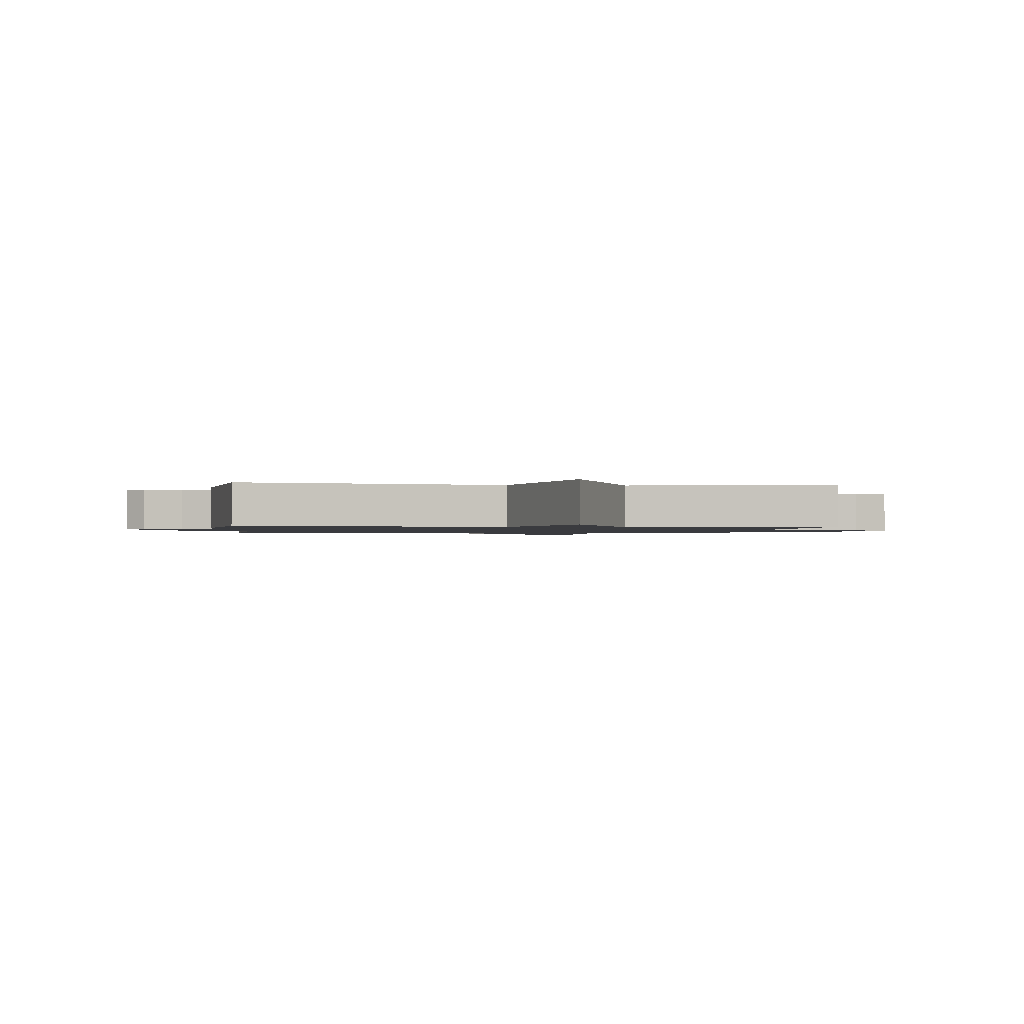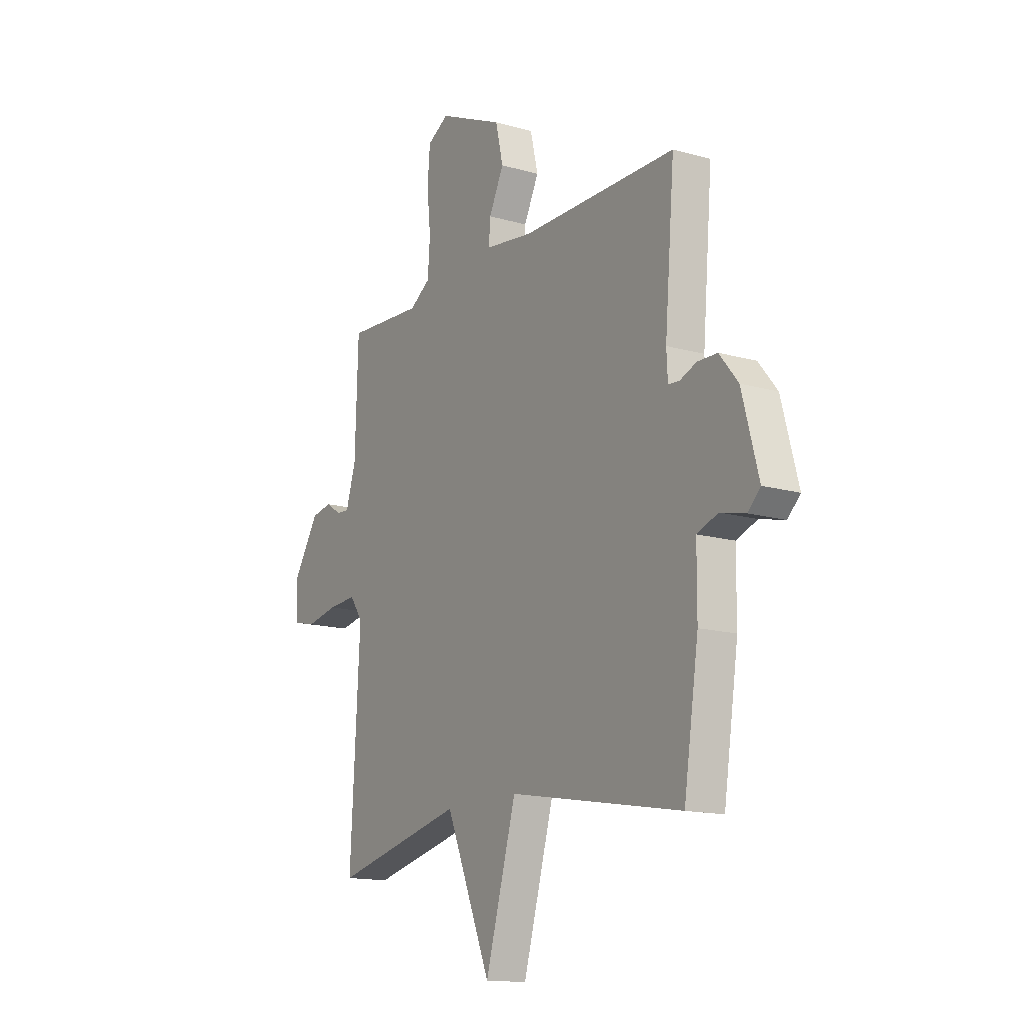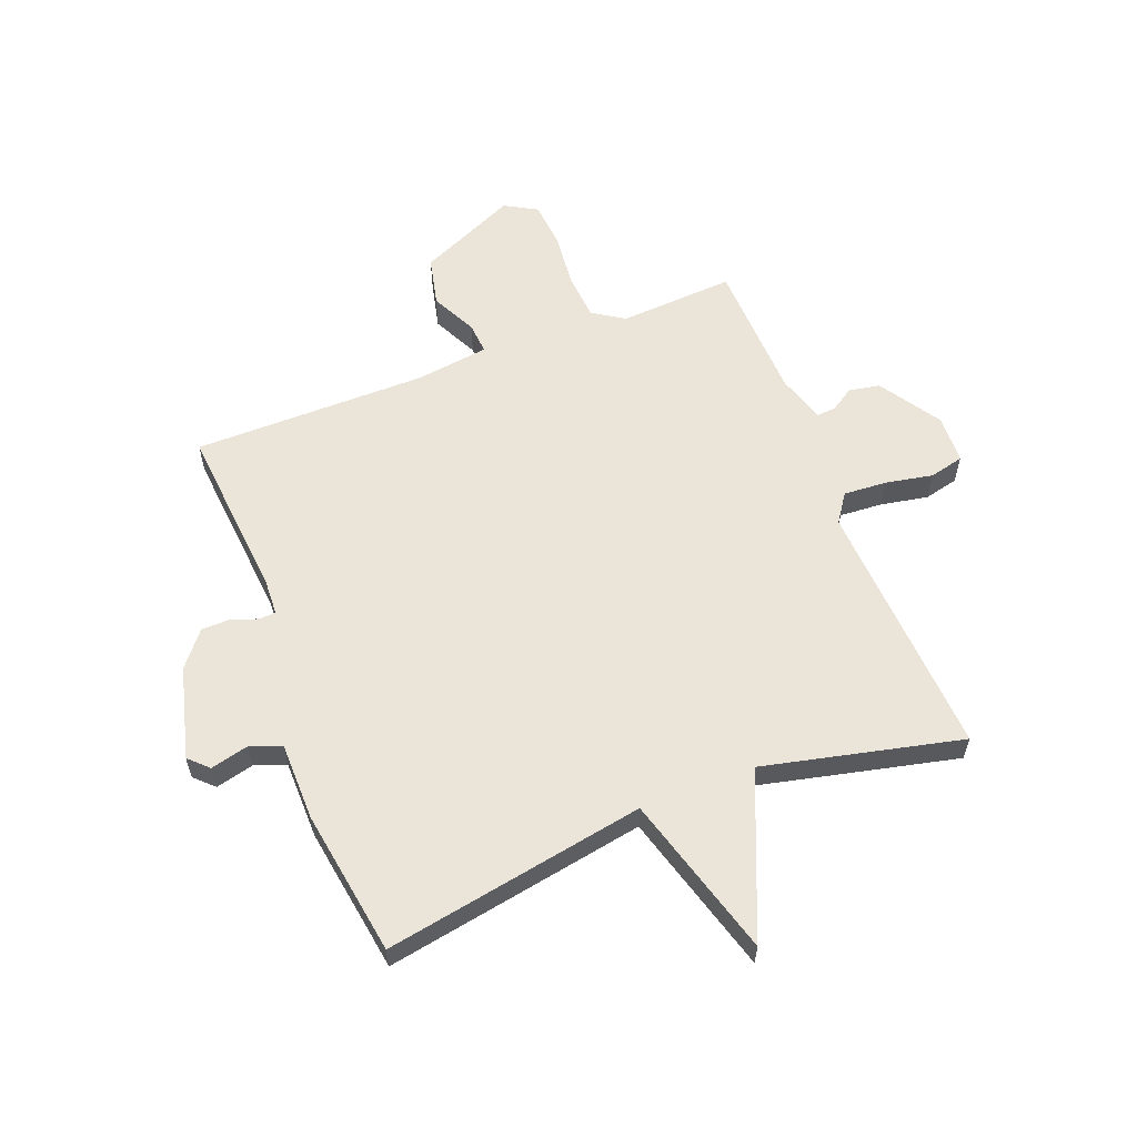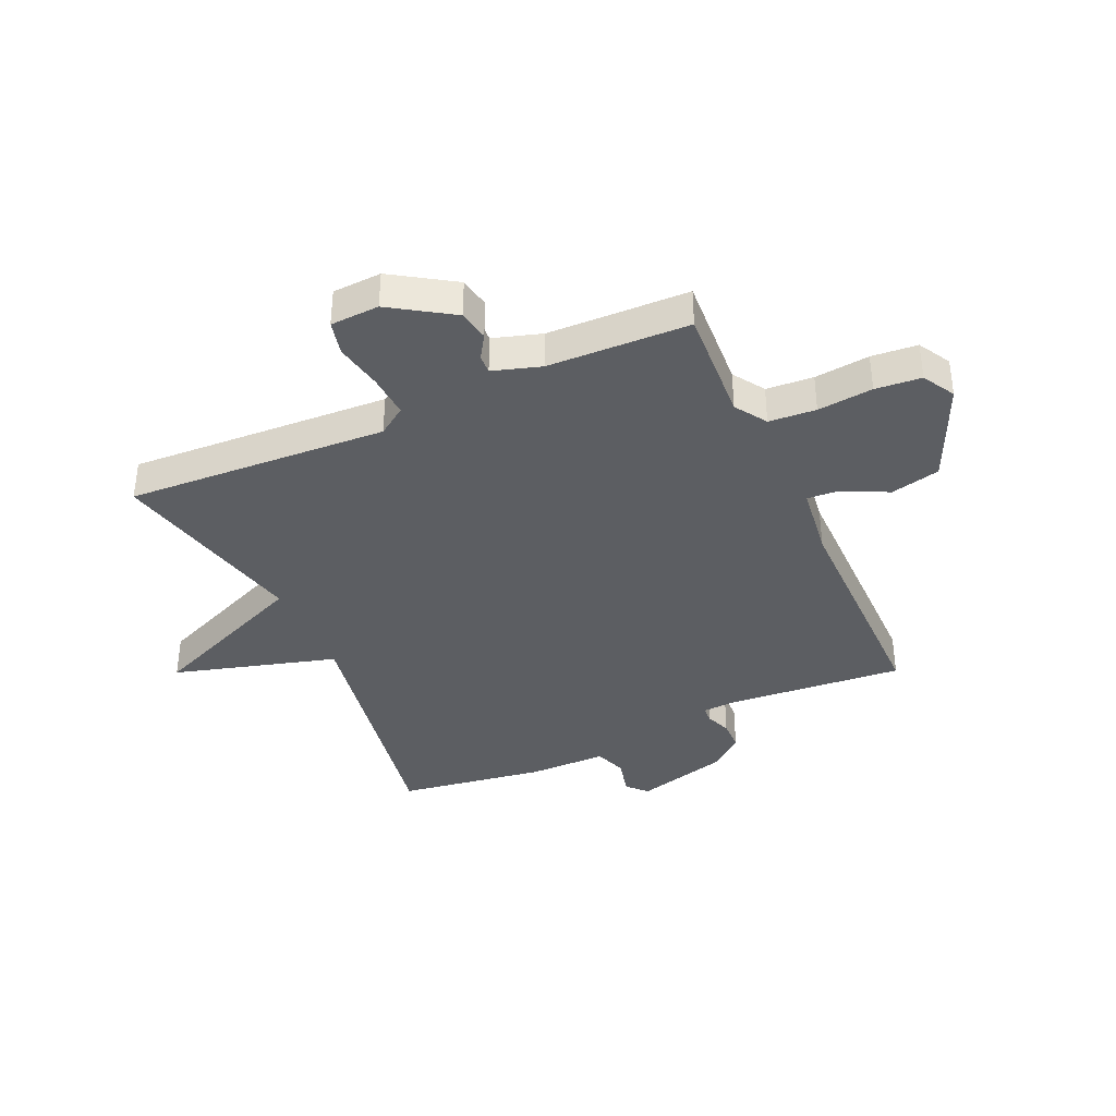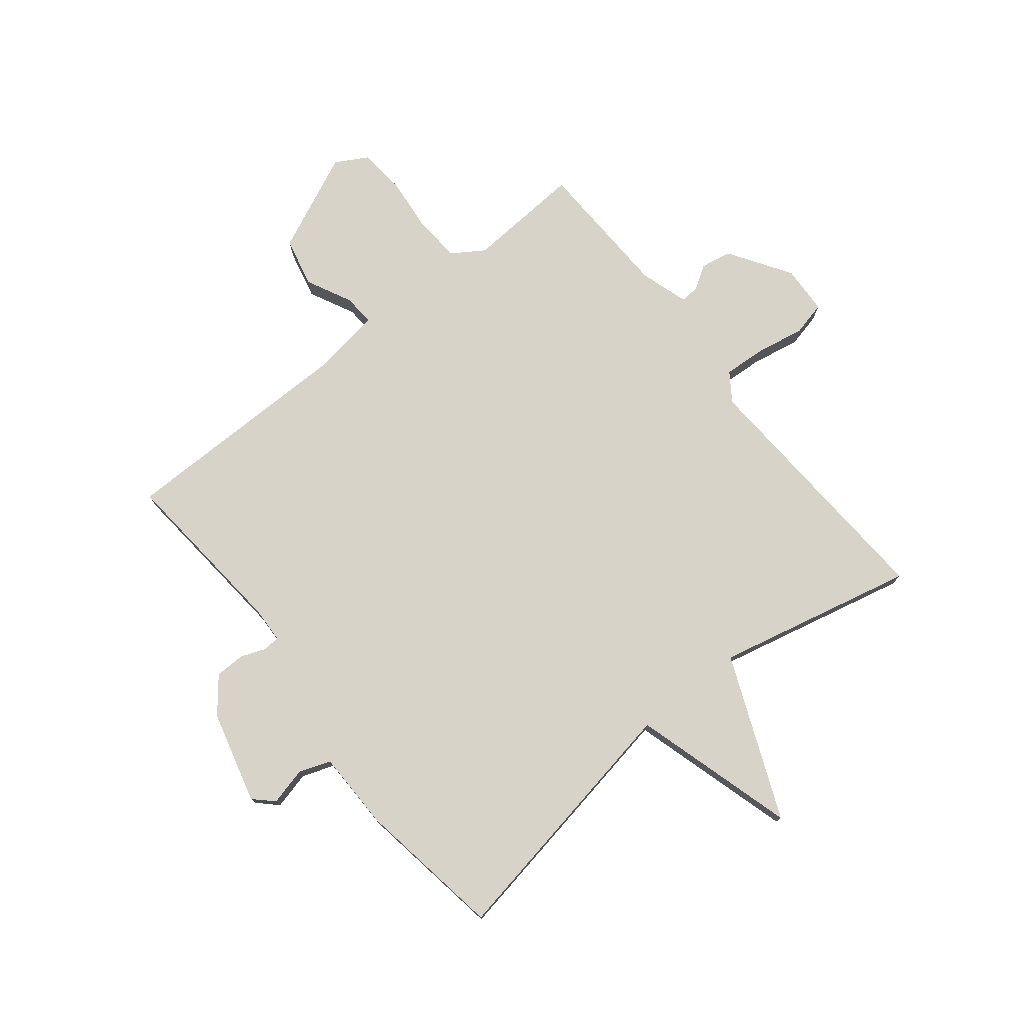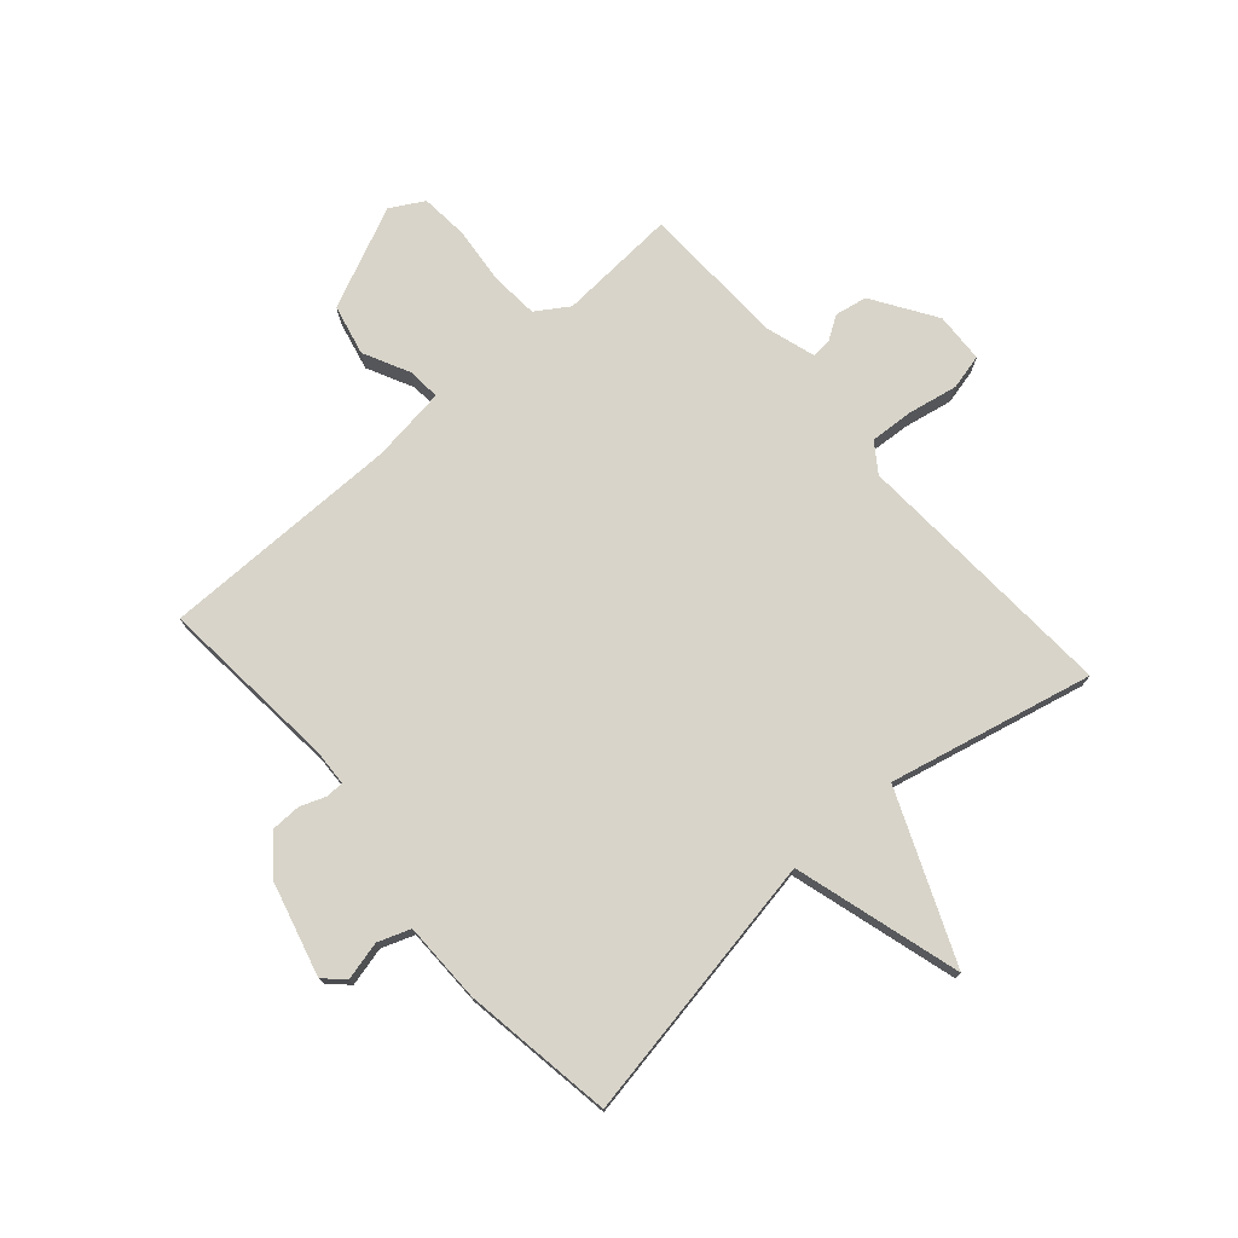
<metadata>
{"format":"obj","ext":"obj","renderer":"f3d","projection":"perspective","resolution":1024,"background":"white","views":[{"elev":-1.2,"azim":173.4,"up":"+Y"},{"elev":-14.8,"azim":58.3,"up":"+Z"},{"elev":59.1,"azim":158.7,"up":"+Y"},{"elev":-38.0,"azim":-65.7,"up":"+Y"},{"elev":76.6,"azim":141.2,"up":"+Y"},{"elev":75.4,"azim":138.7,"up":"+Y"}]}
</metadata>
<code>
v 0.5 0.07 0.5
v 0.474 0.07 0.195
v 0.477 0.07 0.134
v 0.506 0.07 0.132
v 0.55 0.07 0.149
v 0.602 0.07 0.148
v 0.651 0.07 0.088
v 0.694 0.07 -0.072
v 0.661 0.07 -0.104
v 0.595 0.07 -0.088
v 0.54 0.07 -0.108
v 0.539 0.07 -0.245
v 0.5 0.07 -0.5
v 0.045 0.07 -0.42
v -0.036 0.07 -0.703
v -0.155 0.07 -0.42
v -0.5 0.07 -0.5
v -0.475 0.07 -0.046
v -0.509 0.07 0.003
v -0.584 0.07 -0.002
v -0.667 0.07 -0.018
v -0.727 0.07 -0.004
v -0.731 0.07 0.081
v -0.662 0.07 0.188
v -0.608 0.07 0.198
v -0.567 0.07 0.172
v -0.534 0.07 0.17
v -0.508 0.07 0.254
v -0.5 0.07 0.5
v -0.299 0.07 0.488
v -0.244 0.07 0.524
v -0.238 0.07 0.606
v -0.248 0.07 0.702
v -0.241 0.07 0.782
v -0.185 0.07 0.814
v -0.013 0.07 0.737
v 0.007 0.07 0.651
v -0.032 0.07 0.572
v -0.036 0.07 0.517
v 0.091 0.07 0.5
v 0.5 0 0.5
v 0.474 0 0.195
v 0.477 0 0.134
v 0.506 0 0.132
v 0.55 0 0.149
v 0.602 0 0.148
v 0.651 0 0.088
v 0.694 0 -0.072
v 0.661 0 -0.104
v 0.595 0 -0.088
v 0.54 0 -0.108
v 0.539 0 -0.245
v 0.5 0 -0.5
v 0.045 0 -0.42
v -0.036 0 -0.703
v -0.155 0 -0.42
v -0.5 0 -0.5
v -0.475 0 -0.046
v -0.509 0 0.003
v -0.584 0 -0.002
v -0.667 0 -0.018
v -0.727 0 -0.004
v -0.731 0 0.081
v -0.662 0 0.188
v -0.608 0 0.198
v -0.567 0 0.172
v -0.534 0 0.17
v -0.508 0 0.254
v -0.5 0 0.5
v -0.299 0 0.488
v -0.244 0 0.524
v -0.238 0 0.606
v -0.248 0 0.702
v -0.241 0 0.782
v -0.185 0 0.814
v -0.013 0 0.737
v 0.007 0 0.651
v -0.032 0 0.572
v -0.036 0 0.517
v 0.091 0 0.5
f 36 37 38
f 35 36 38
f 34 35 38
f 33 34 38
f 32 33 38
f 31 32 38 39
f 30 31 39 40
f 28 29 30
f 40 1 2
f 30 40 2
f 28 30 2
f 27 28 2
f 24 25 26
f 23 24 26
f 22 23 26
f 21 22 26
f 20 21 26
f 19 20 26 27
f 16 17 18
f 27 2 3
f 19 27 3
f 18 19 3
f 16 18 3
f 11 12 13 14
f 8 9 10
f 7 8 10
f 6 7 10
f 5 6 10
f 4 5 10
f 4 10 11
f 3 4 11 14
f 14 15 16
f 3 14 16
f 78 77 76
f 78 76 75
f 78 75 74
f 78 74 73
f 78 73 72
f 79 78 72 71
f 80 79 71 70
f 70 69 68
f 42 41 80
f 42 80 70
f 42 70 68
f 42 68 67
f 66 65 64
f 66 64 63
f 66 63 62
f 66 62 61
f 66 61 60
f 67 66 60 59
f 58 57 56
f 43 42 67
f 43 67 59
f 43 59 58
f 43 58 56
f 54 53 52 51
f 50 49 48
f 50 48 47
f 50 47 46
f 50 46 45
f 50 45 44
f 51 50 44
f 54 51 44 43
f 56 55 54
f 56 54 43
f 1 41 42 2
f 2 42 43 3
f 3 43 44 4
f 4 44 45 5
f 5 45 46 6
f 6 46 47 7
f 7 47 48 8
f 8 48 49 9
f 9 49 50 10
f 10 50 51 11
f 11 51 52 12
f 12 52 53 13
f 13 53 54 14
f 14 54 55 15
f 15 55 56 16
f 16 56 57 17
f 17 57 58 18
f 18 58 59 19
f 19 59 60 20
f 20 60 61 21
f 21 61 62 22
f 22 62 63 23
f 23 63 64 24
f 24 64 65 25
f 25 65 66 26
f 26 66 67 27
f 27 67 68 28
f 28 68 69 29
f 29 69 70 30
f 30 70 71 31
f 31 71 72 32
f 32 72 73 33
f 33 73 74 34
f 34 74 75 35
f 35 75 76 36
f 36 76 77 37
f 37 77 78 38
f 38 78 79 39
f 39 79 80 40
f 40 80 41 1

</code>
